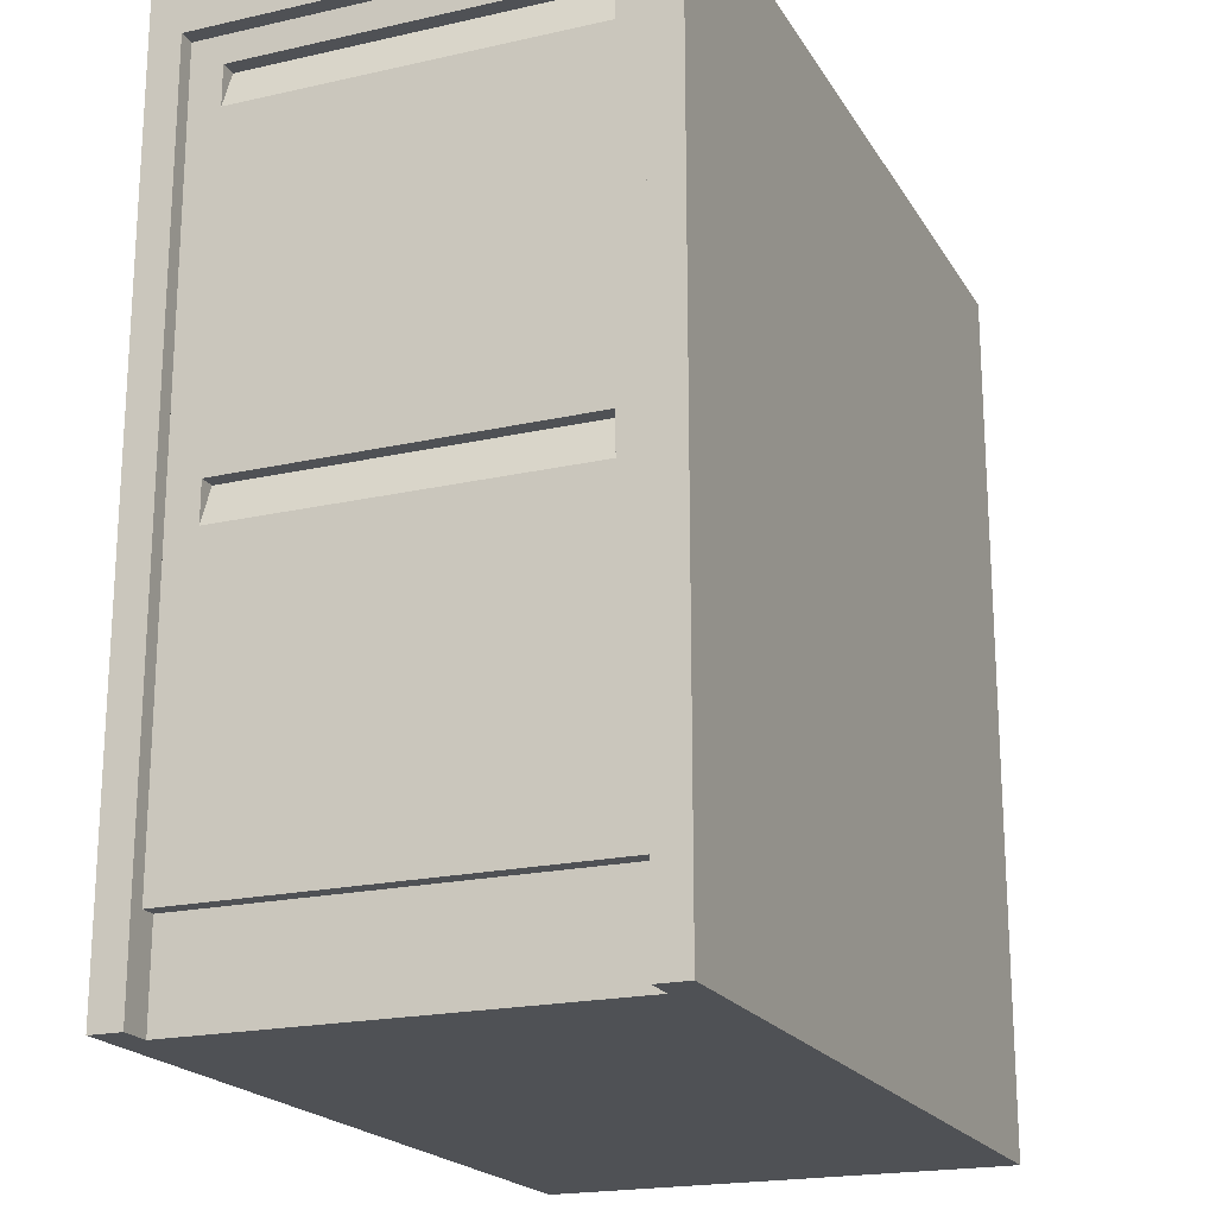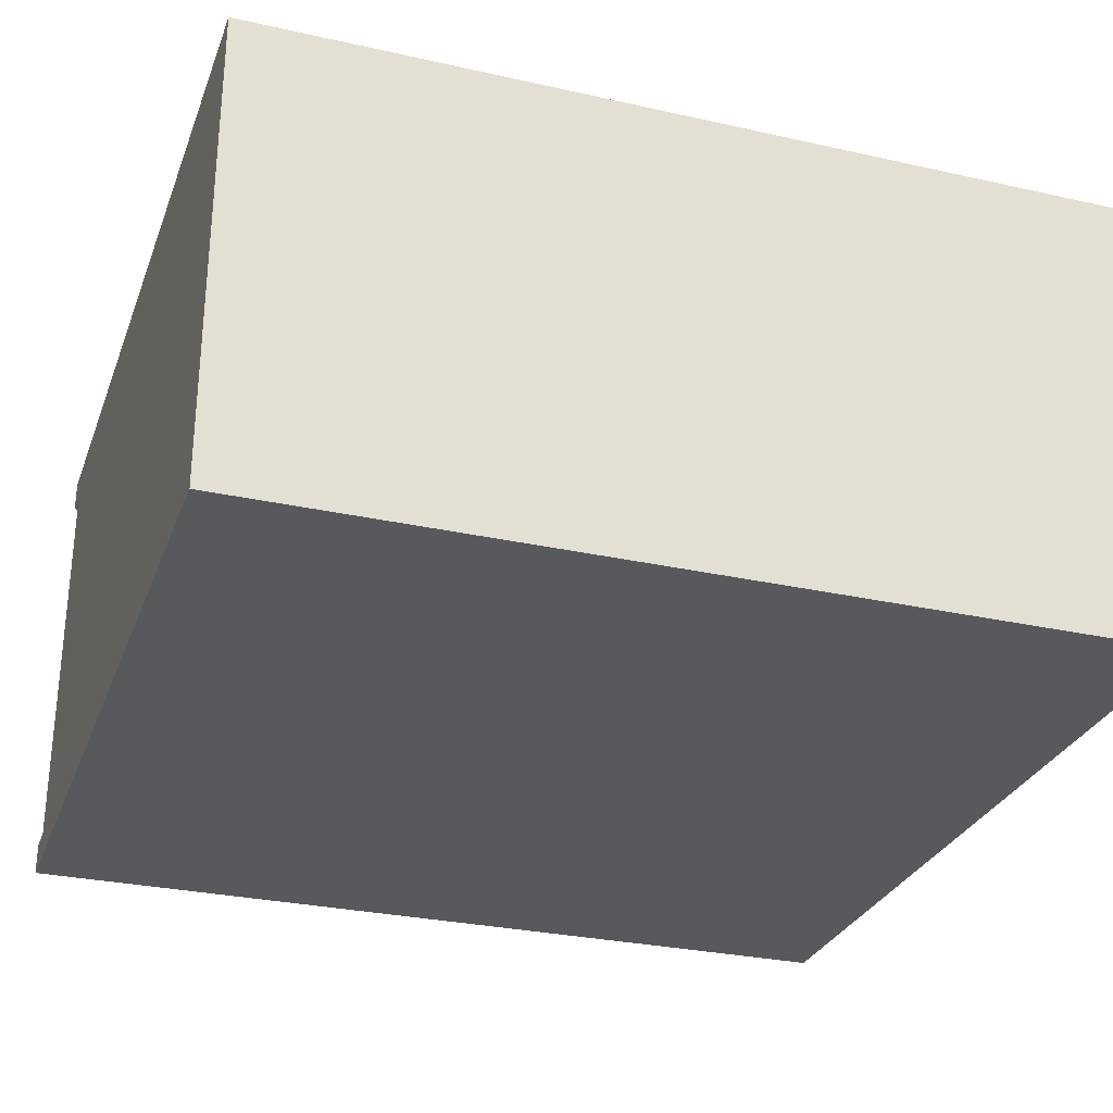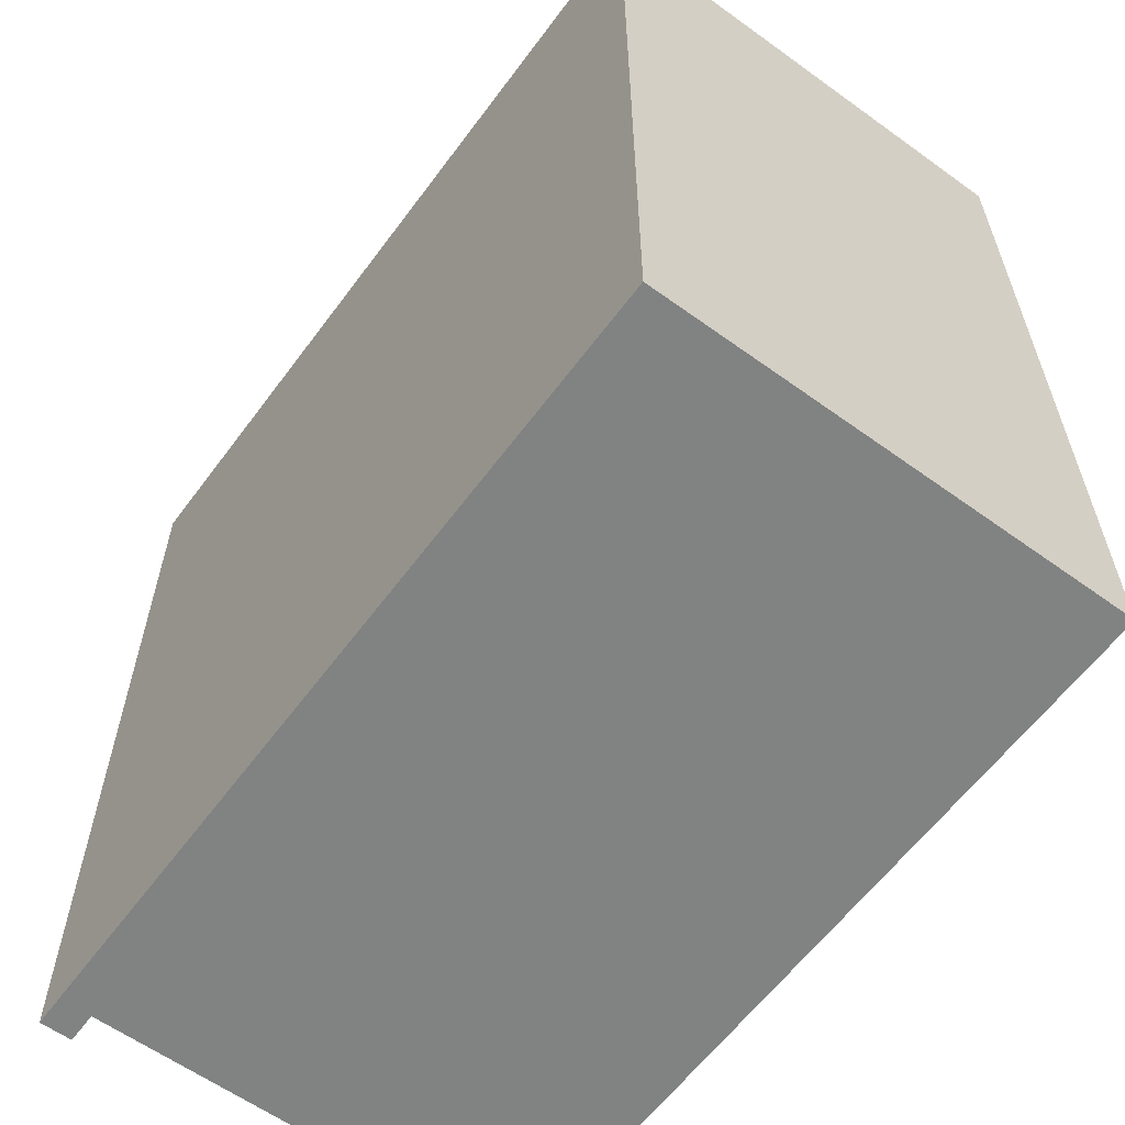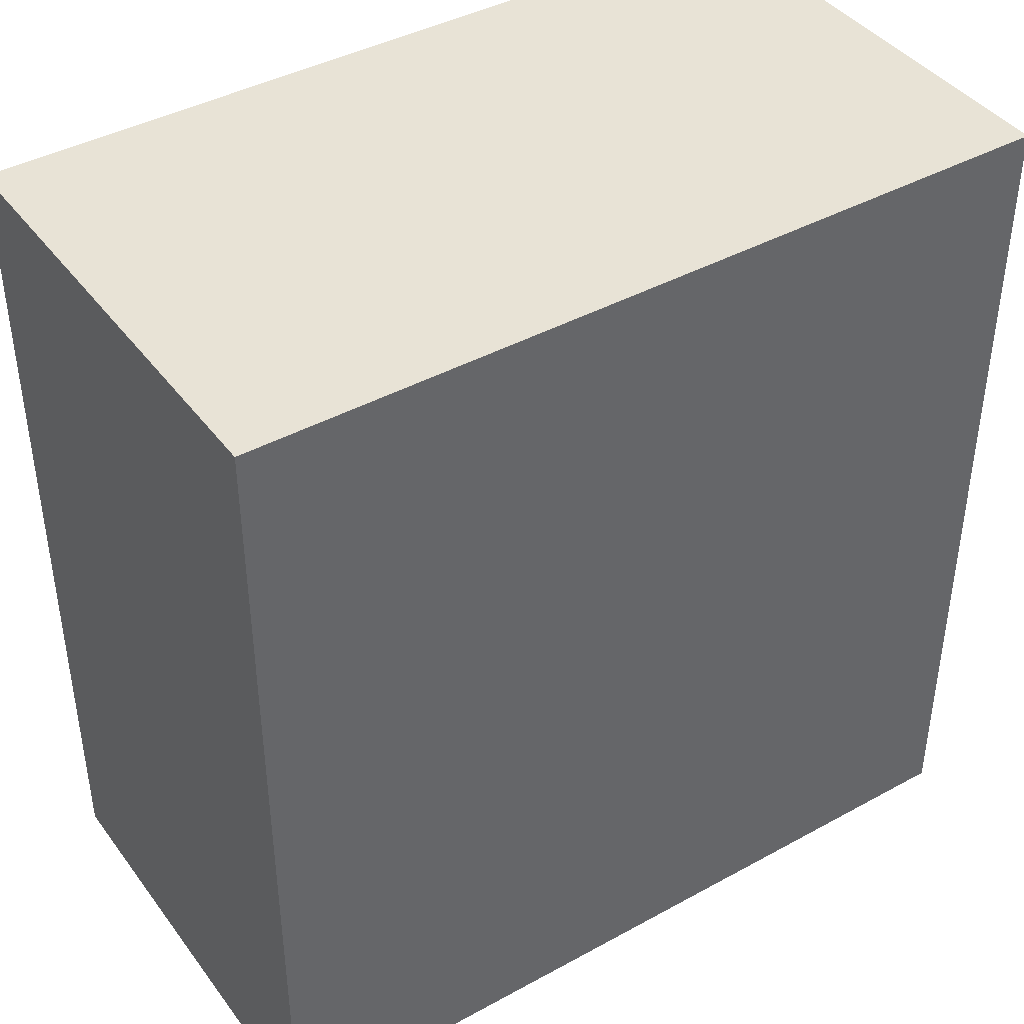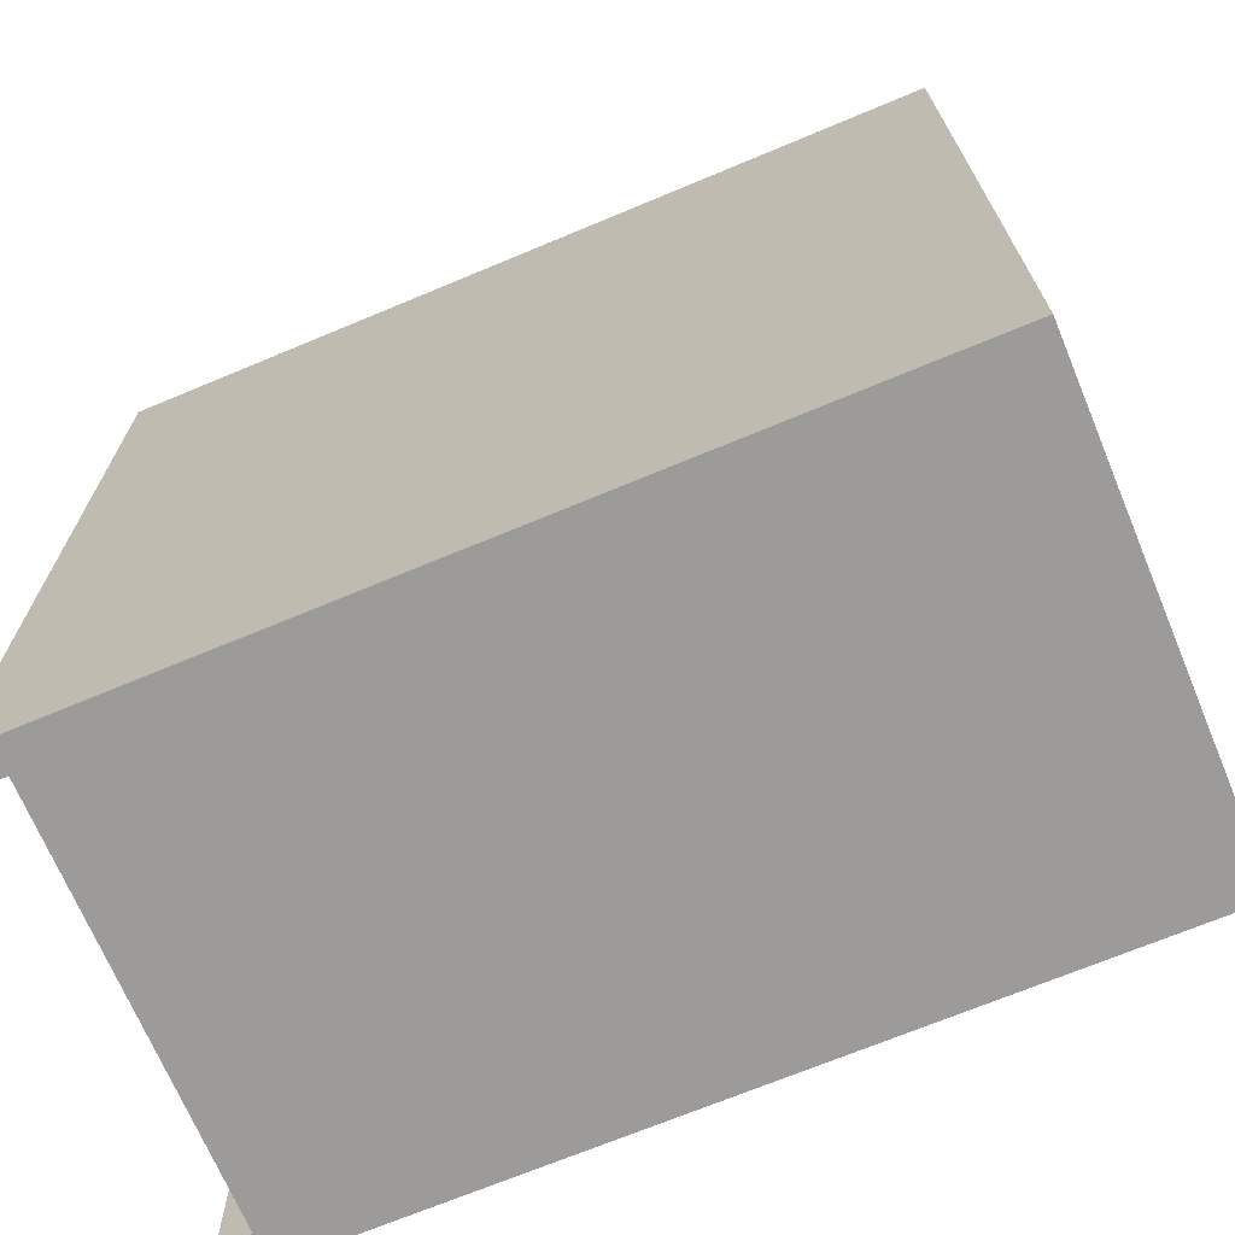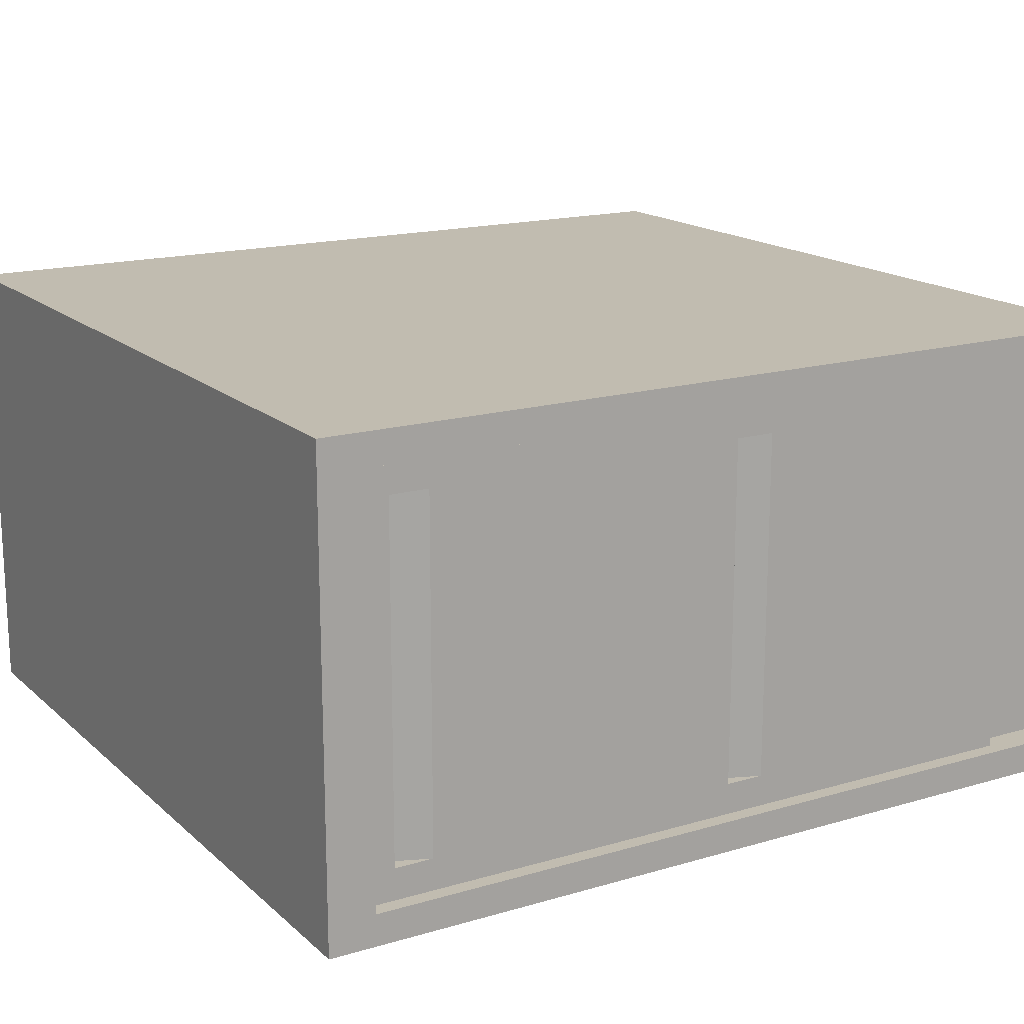
<metadata>
{"format":"obj","ext":"obj","renderer":"f3d","projection":"perspective","resolution":1024,"background":"white","views":[{"elev":-20.0,"azim":-67.4,"up":"+Y"},{"elev":-29.0,"azim":71.6,"up":"+Z"},{"elev":-60.6,"azim":53.6,"up":"+Y"},{"elev":41.6,"azim":146.5,"up":"+Y"},{"elev":-69.8,"azim":22.7,"up":"+Y"},{"elev":16.6,"azim":-120.9,"up":"+Z"}]}
</metadata>
<code>
v 0.5533 0.3117 -0.182
v 0.5533 -0.3619 0
v 0.5533 -0.3619 -0.182
v 0.5533 0.3117 0
v -0.08991 -0.3619 -0.182
v -0.08991 0.3117 0
v -0.06564 -0.3619 -0.1578
v -0.08991 0.3117 -0.182
v -0.06564 -0.3619 0
v -0.08991 -0.3619 -0.1578
v -0.08991 0.2753 -0.1578
v -0.06564 -0.289 0
v -0.07777 -0.289 -0.1578
v -0.08991 0.2753 0
v -0.06564 -0.289 -0.1578
v -0.07777 0.2753 0
v -0.07777 0.2753 -0.1578
v -0.07777 -0.289 0
v -0.07777 -0.006862 -0.1578
v -0.07777 0.254 -0.1335
v -0.07777 -0.05847 0
v -0.07777 -0.05847 -0.1335
v -0.07777 0.2237 -0.1335
v -0.07777 0.254 0
v -0.07777 -0.02813 -0.1335
v -0.07777 0.2237 0
v -0.06564 0.254 -0.1335
v -0.06564 0.254 0
v -0.06564 -0.02813 0
v -0.06564 -0.02813 -0.1335
v -0.07777 -0.006862 0
v -0.07777 -0.02813 0
v 0.5533 -0.3619 0.182
v 0.5533 0.3117 0.182
v -0.08991 -0.3619 0.182
v -0.06564 -0.3619 0.1578
v -0.08991 0.3117 0.182
v -0.08991 -0.3619 0.1578
v -0.08991 0.2753 0.1578
v -0.07777 -0.289 0.1578
v -0.06564 -0.289 0.1578
v -0.07777 0.2753 0.1578
v -0.07777 -0.006862 0.1578
v -0.07777 0.254 0.1335
v -0.07777 -0.05847 0.1335
v -0.07777 0.2237 0.1335
v -0.07777 -0.02813 0.1335
v -0.06564 0.254 0.1335
v -0.06564 -0.02813 0.1335
g mesh1_mesh1-geometry
f 1 2 3
f 2 1 4
f 3 2 1
f 4 1 2
f 2 5 3
f 3 5 2
f 5 1 3
f 3 1 5
f 1 6 4
f 4 6 1
f 5 2 7
f 7 2 5
f 1 5 8
f 8 5 1
f 6 1 8
f 8 1 6
f 7 2 9
f 9 2 7
f 10 5 7
f 7 5 10
f 5 11 8
f 8 11 5
f 8 11 6
f 6 11 8
f 12 7 9
f 9 7 12
f 11 5 10
f 10 5 11
f 13 10 7
f 7 10 13
f 6 11 14
f 14 11 6
f 7 12 15
f 15 12 7
f 10 13 11
f 11 13 10
f 13 7 15
f 15 7 13
f 11 16 14
f 14 16 11
f 12 13 15
f 15 13 12
f 13 17 11
f 11 17 13
f 16 11 17
f 17 11 16
f 13 12 18
f 18 12 13
f 17 13 19
f 19 13 17
f 17 20 16
f 16 20 17
f 21 13 18
f 18 13 21
f 13 22 19
f 19 22 13
f 19 23 17
f 17 23 19
f 17 23 20
f 20 23 17
f 16 20 24
f 24 20 16
f 13 21 22
f 22 21 13
f 19 22 25
f 25 22 19
f 19 26 23
f 23 26 19
f 27 20 23
f 23 20 27
f 20 28 24
f 24 28 20
f 29 22 21
f 21 22 29
f 30 25 22
f 22 25 30
f 19 25 31
f 31 25 19
f 26 19 31
f 31 19 26
f 28 23 26
f 26 23 28
f 28 20 27
f 27 20 28
f 23 28 27
f 27 28 23
f 22 29 30
f 30 29 22
f 29 25 30
f 30 25 29
f 31 25 32
f 32 25 31
f 25 29 32
f 32 29 25
g mesh2_mesh2-geometry
l 5 10
l 3 5
l 5 8
l 11 10
l 10 7
l 3 1
l 2 3
l 1 8
l 8 6
l 11 17
l 14 11
l 15 7
l 7 9
l 4 1
l 16 17
l 17 19
l 13 15
l 15 12
l 19 13
l 31 19
l 13 18
g mesh3_mesh3-geometry
l 27 28
l 23 27
l 20 27
l 26 23
l 23 20
l 20 24
g mesh4_mesh4-geometry
l 21 22
l 22 25
l 22 30
l 25 32
l 25 30
l 30 29
g mesh5_mesh5-geometry
f 33 2 34
f 34 2 33
f 33 35 2
f 2 35 33
f 4 34 2
f 2 34 4
f 33 34 35
f 35 34 33
f 36 2 35
f 35 2 36
f 4 6 34
f 34 6 4
f 37 35 34
f 34 35 37
f 9 2 36
f 36 2 9
f 36 35 38
f 38 35 36
f 37 34 6
f 6 34 37
f 37 39 35
f 35 39 37
f 9 36 12
f 12 36 9
f 38 35 39
f 39 35 38
f 36 38 40
f 40 38 36
f 6 39 37
f 37 39 6
f 41 12 36
f 36 12 41
f 39 40 38
f 38 40 39
f 41 36 40
f 40 36 41
f 14 39 6
f 6 39 14
f 41 40 12
f 12 40 41
f 39 42 40
f 40 42 39
f 14 16 39
f 39 16 14
f 18 12 40
f 40 12 18
f 42 39 16
f 16 39 42
f 43 40 42
f 42 40 43
f 18 40 21
f 21 40 18
f 16 44 42
f 42 44 16
f 43 45 40
f 40 45 43
f 42 46 43
f 43 46 42
f 45 21 40
f 40 21 45
f 24 44 16
f 16 44 24
f 44 46 42
f 42 46 44
f 47 45 43
f 43 45 47
f 46 26 43
f 43 26 46
f 21 45 29
f 29 45 21
f 24 28 44
f 44 28 24
f 46 44 48
f 48 44 46
f 45 47 49
f 49 47 45
f 31 47 43
f 43 47 31
f 26 46 28
f 28 46 26
f 31 43 26
f 26 43 31
f 49 29 45
f 45 29 49
f 48 44 28
f 28 44 48
f 48 28 46
f 46 28 48
f 49 47 29
f 29 47 49
f 32 47 31
f 31 47 32
f 32 29 47
f 47 29 32
g mesh6_mesh6-geometry
l 35 38
l 33 35
l 35 37
l 39 38
l 38 36
l 33 34
l 2 33
l 34 37
l 37 6
l 39 42
l 14 39
l 41 36
l 36 9
l 4 34
l 16 42
l 42 43
l 40 41
l 41 12
l 43 40
l 31 43
l 40 18
g mesh7_mesh7-geometry
l 48 28
l 46 48
l 44 48
l 26 46
l 46 44
l 44 24
g mesh8_mesh8-geometry
l 21 45
l 45 47
l 45 49
l 47 32
l 47 49
l 49 29

</code>
